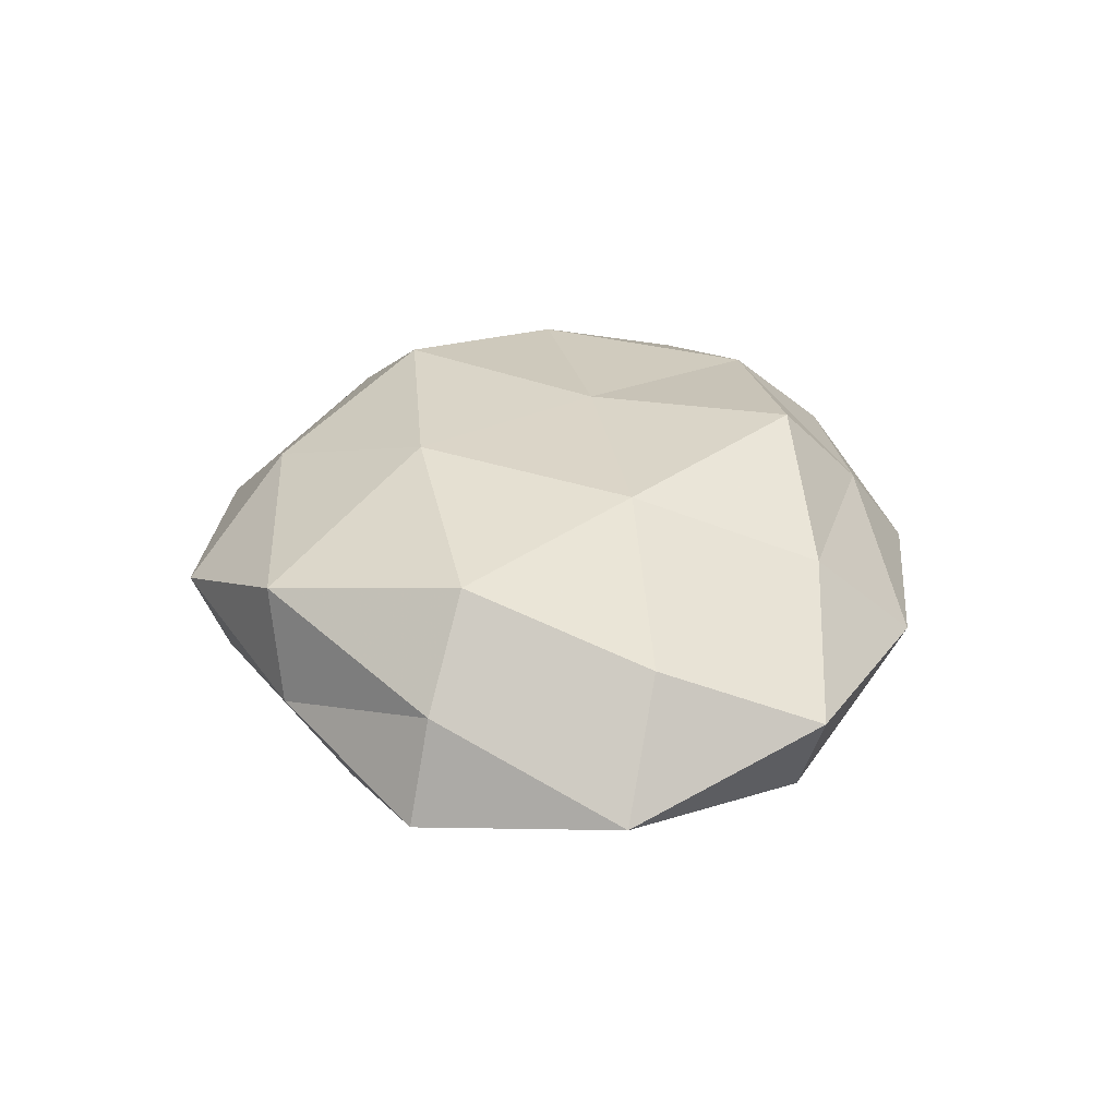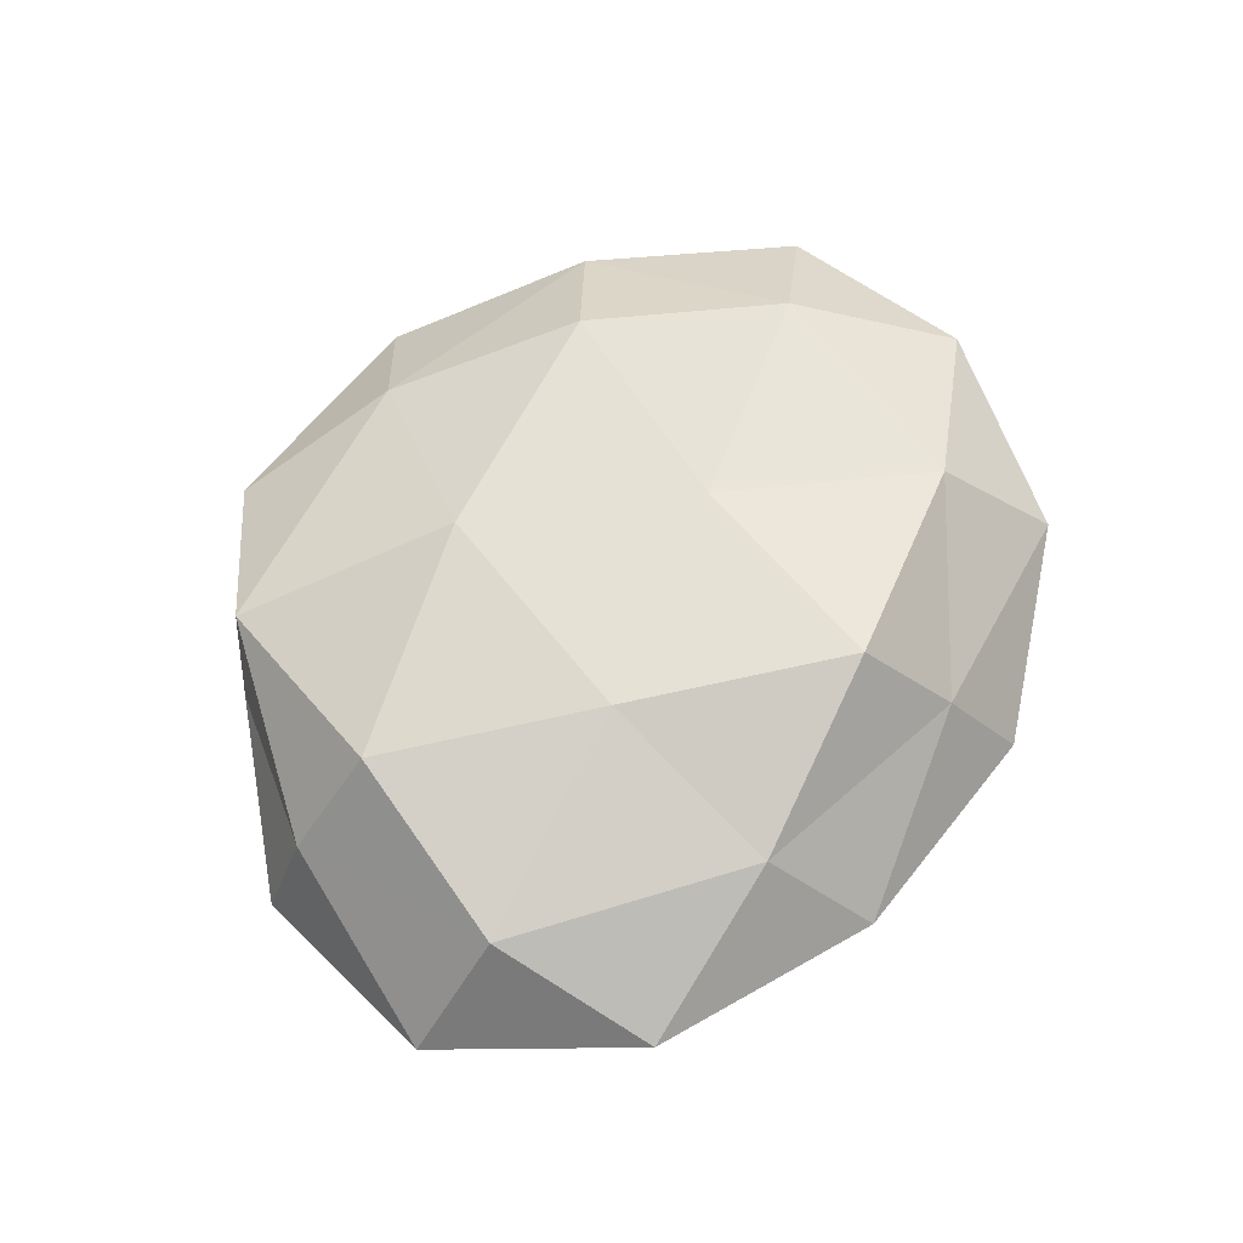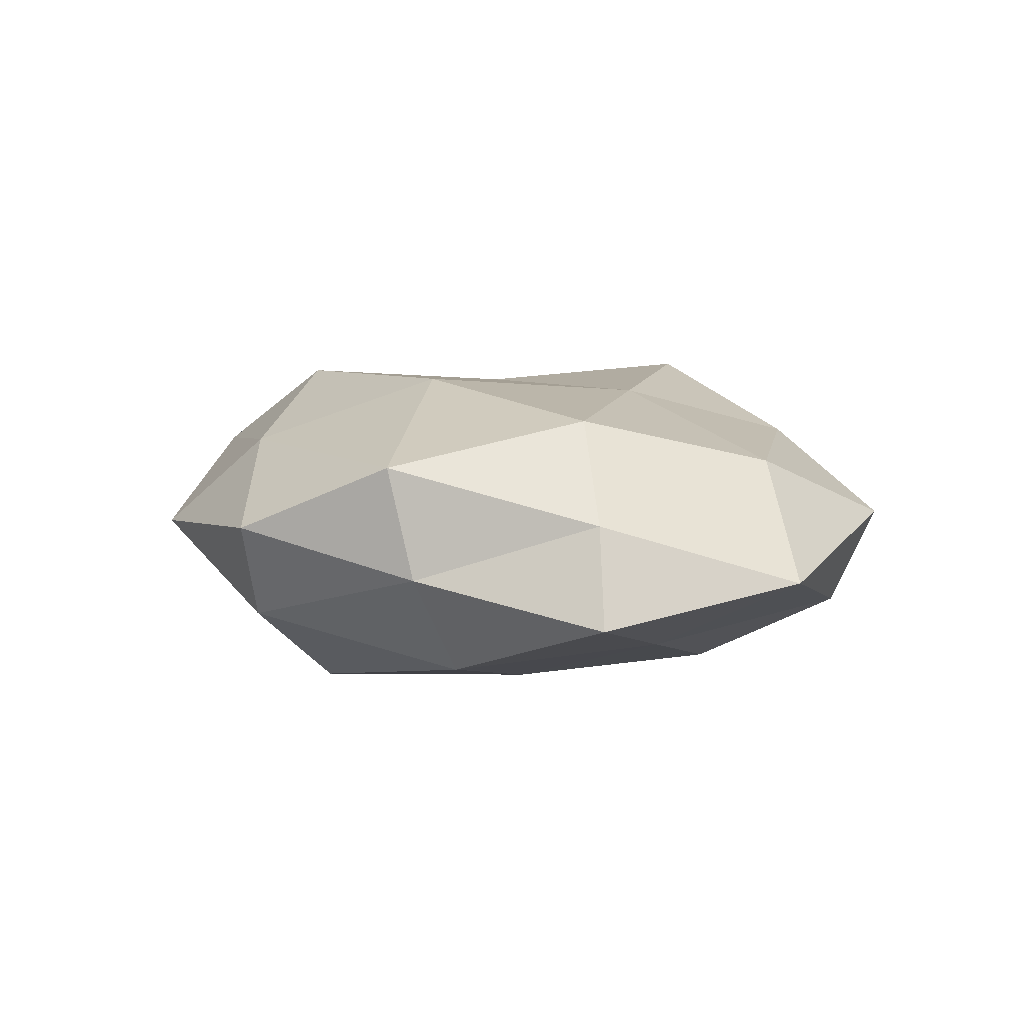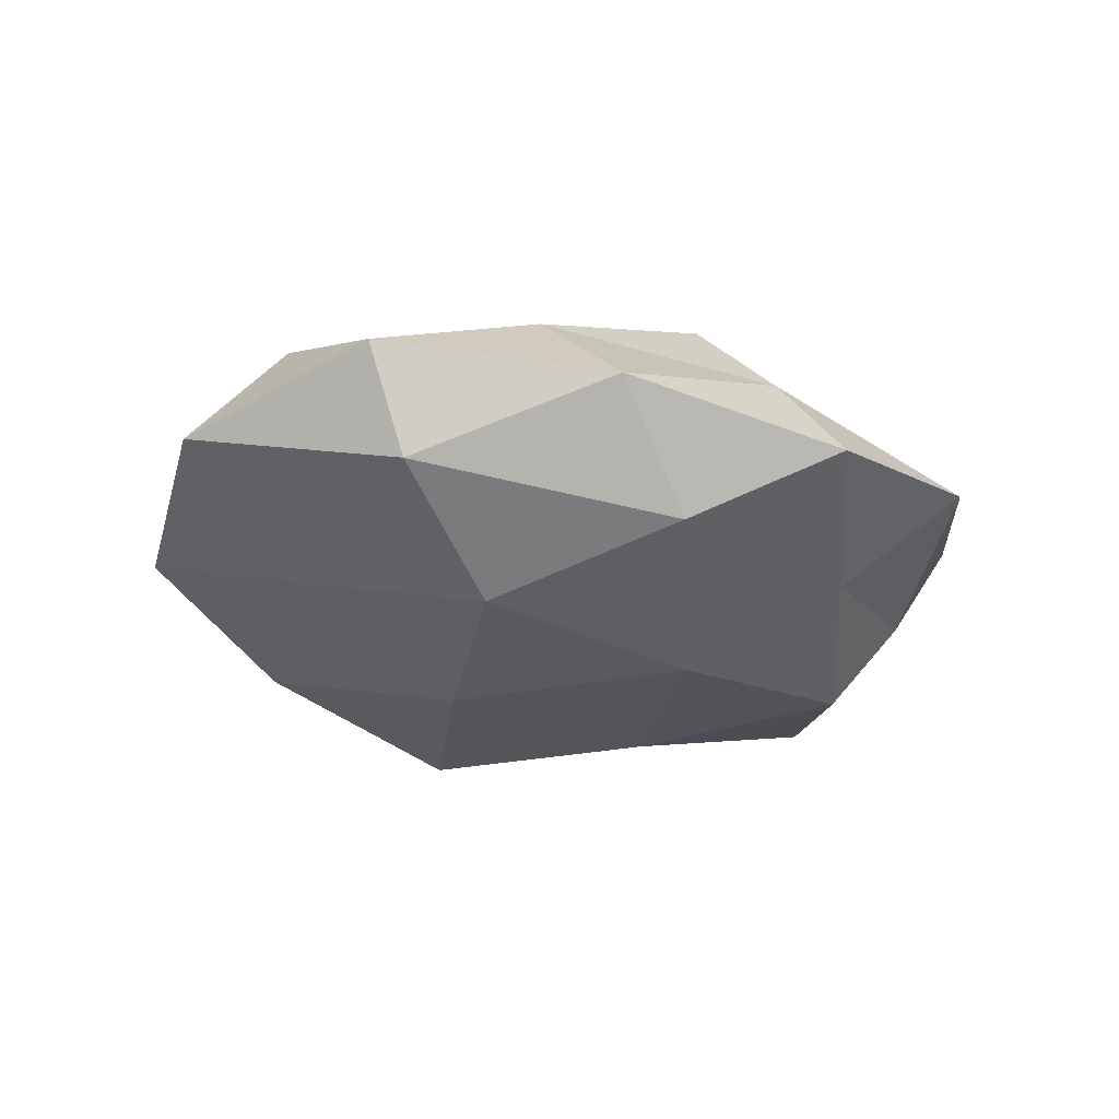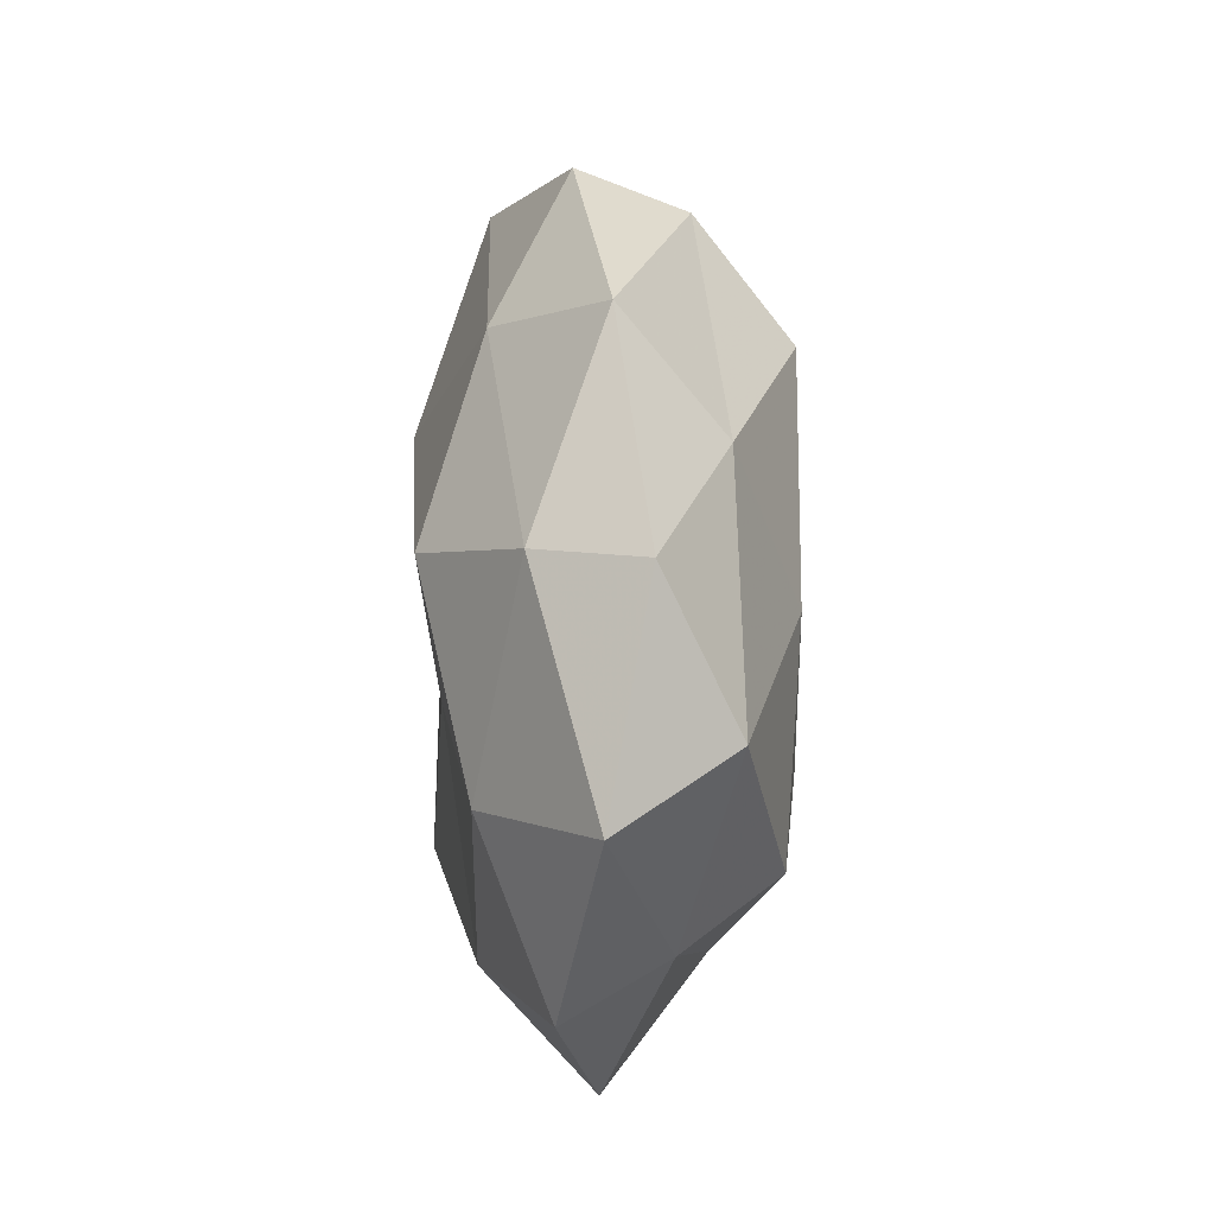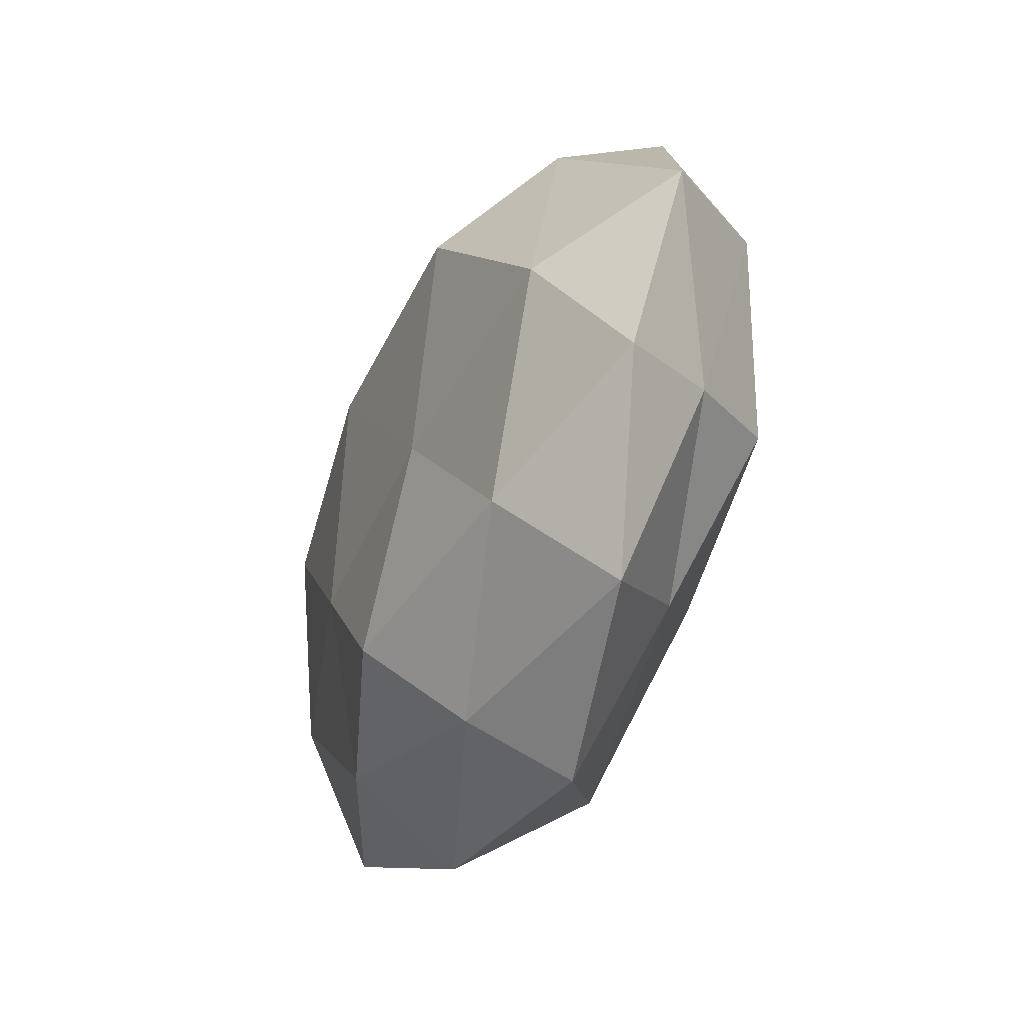
<metadata>
{"format":"obj","ext":"obj","renderer":"f3d","projection":"perspective","resolution":1024,"background":"white","views":[{"elev":31.0,"azim":-92.1,"up":"+Z"},{"elev":65.0,"azim":-60.4,"up":"+Z"},{"elev":9.3,"azim":-123.4,"up":"+Z"},{"elev":-27.1,"azim":-32.2,"up":"+Z"},{"elev":28.2,"azim":88.3,"up":"+Y"},{"elev":-40.6,"azim":67.8,"up":"+Y"}]}
</metadata>
<code>
v 0.04548 -0.01595 -0.005676
v 0.007672 0.0373 0.01271
v 0.02383 -0.03064 -0.01064
v 0.001774 -0.03082 0.02046
v 0.008323 -0.0173 -0.02112
v -0.02891 0.02758 -0.01473
v -0.05827 -0.00611 -0.001954
v 0.01182 -0.005133 0.01857
v 0.01943 0.009513 -0.02001
v 0.02398 0.01933 0.02029
v -0.02314 -0.03214 0.0126
v 0.01036 -0.04922 -0.00346
v -0.0368 0.0004519 -0.01324
v 0.0207 0.0455 -9.63e-06
v -0.03962 -0.02847 -0.009685
v -0.007413 0.01788 0.02146
v -0.01765 -0.008846 0.01921
v -0.02718 0.03673 0.01263
v 0.04199 -0.0001879 0.01471
v -0.009189 0.04883 0.003405
v -0.02251 -0.01868 -0.01992
v -0.04676 -0.009832 0.01231
v 0.03021 -0.02752 0.01485
v 0.0436 0.02857 -0.00332
v 0.05251 -0.01929 0.006694
v -0.05076 0.01932 -0.006609
v 0.03686 -0.04034 0.001896
v -0.03672 0.01266 0.01803
v 0.03664 -0.01199 -0.0175
v 0.0231 0.03096 -0.01203
v -0.005704 0.04483 -0.009239
v 0.006274 -0.04118 0.008539
v -0.007066 -0.03923 -0.01348
v 0.04736 0.01004 -0.01221
v 0.03799 0.02687 0.009036
v -0.04618 0.01687 0.005887
v -0.04586 -0.03045 0.003567
v -0.01957 -0.045 2.55e-06
v -0.0007426 0.03123 -0.02054
v -0.01264 0.006298 -0.02163
v 0.05784 0.006252 0.001898
v -0.03098 0.03524 -0.00165
f 15 7 13
f 10 2 16
f 10 16 8
f 8 17 4
f 4 17 11
f 16 17 8
f 2 18 16
f 10 8 19
f 2 14 20
f 2 20 18
f 21 15 13
f 17 22 11
f 8 4 23
f 8 23 19
f 19 23 25
f 13 26 6
f 13 7 26
f 3 1 27
f 12 3 27
f 27 1 25
f 25 23 27
f 16 28 17
f 16 18 28
f 17 28 22
f 3 29 1
f 5 29 3
f 5 9 29
f 14 24 30
f 20 14 31
f 14 30 31
f 11 32 4
f 23 4 32
f 27 32 12
f 23 32 27
f 5 3 33
f 33 3 12
f 21 5 33
f 21 33 15
f 34 1 29
f 29 9 34
f 9 30 34
f 34 30 24
f 10 35 2
f 35 14 2
f 10 19 35
f 35 24 14
f 7 22 36
f 26 7 36
f 28 18 36
f 36 22 28
f 15 37 7
f 7 37 22
f 11 22 37
f 38 32 11
f 38 12 32
f 33 12 38
f 33 38 15
f 37 38 11
f 15 38 37
f 9 39 30
f 39 6 31
f 31 30 39
f 40 9 5
f 13 6 40
f 21 40 5
f 21 13 40
f 40 6 39
f 40 39 9
f 41 25 1
f 19 25 41
f 41 1 34
f 24 41 34
f 19 41 35
f 35 41 24
f 18 20 42
f 6 26 42
f 6 42 31
f 31 42 20
f 18 42 36
f 36 42 26

</code>
